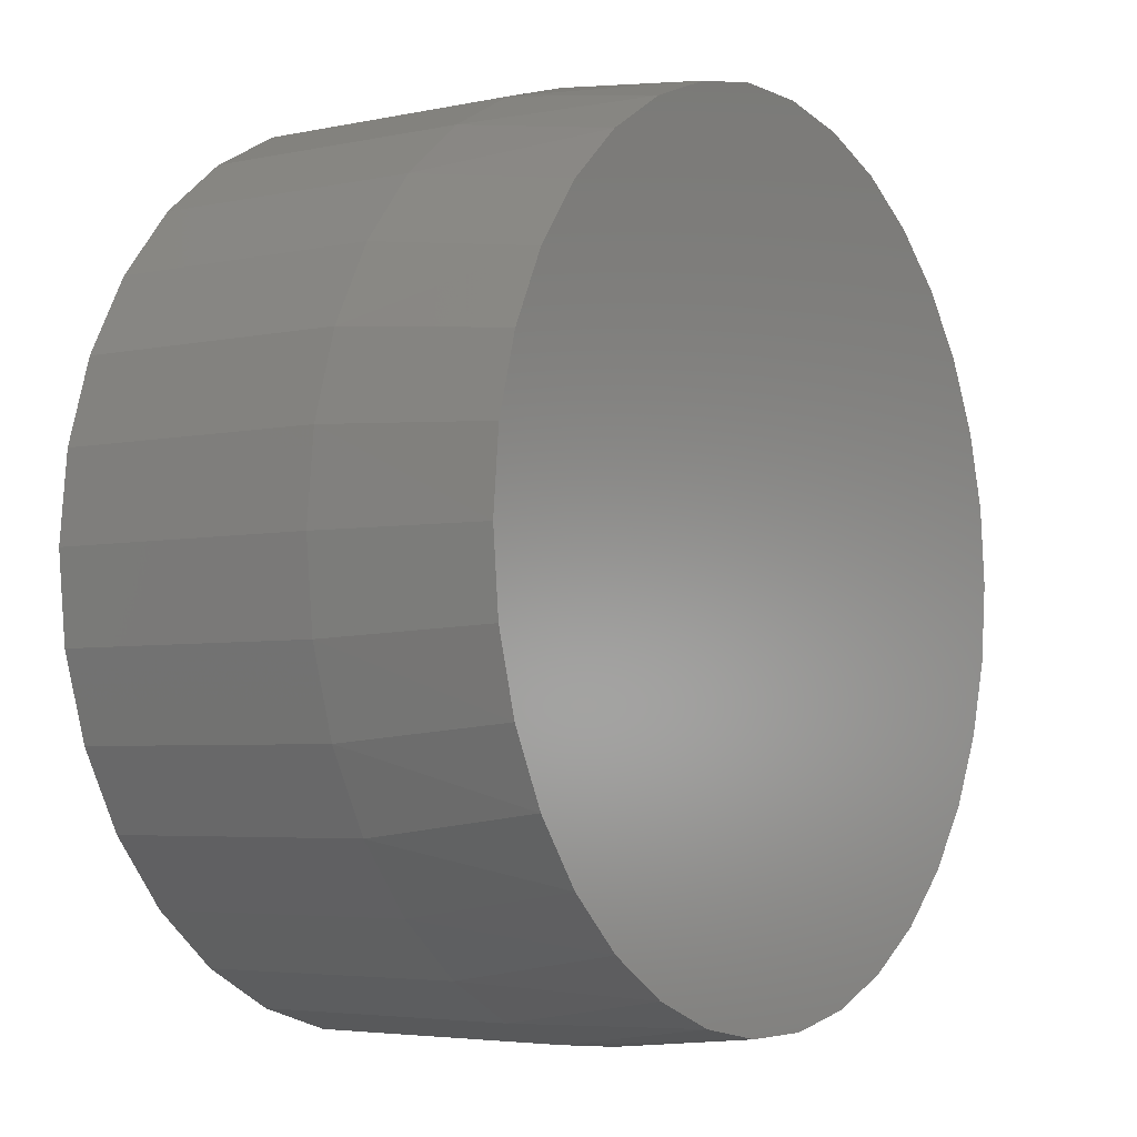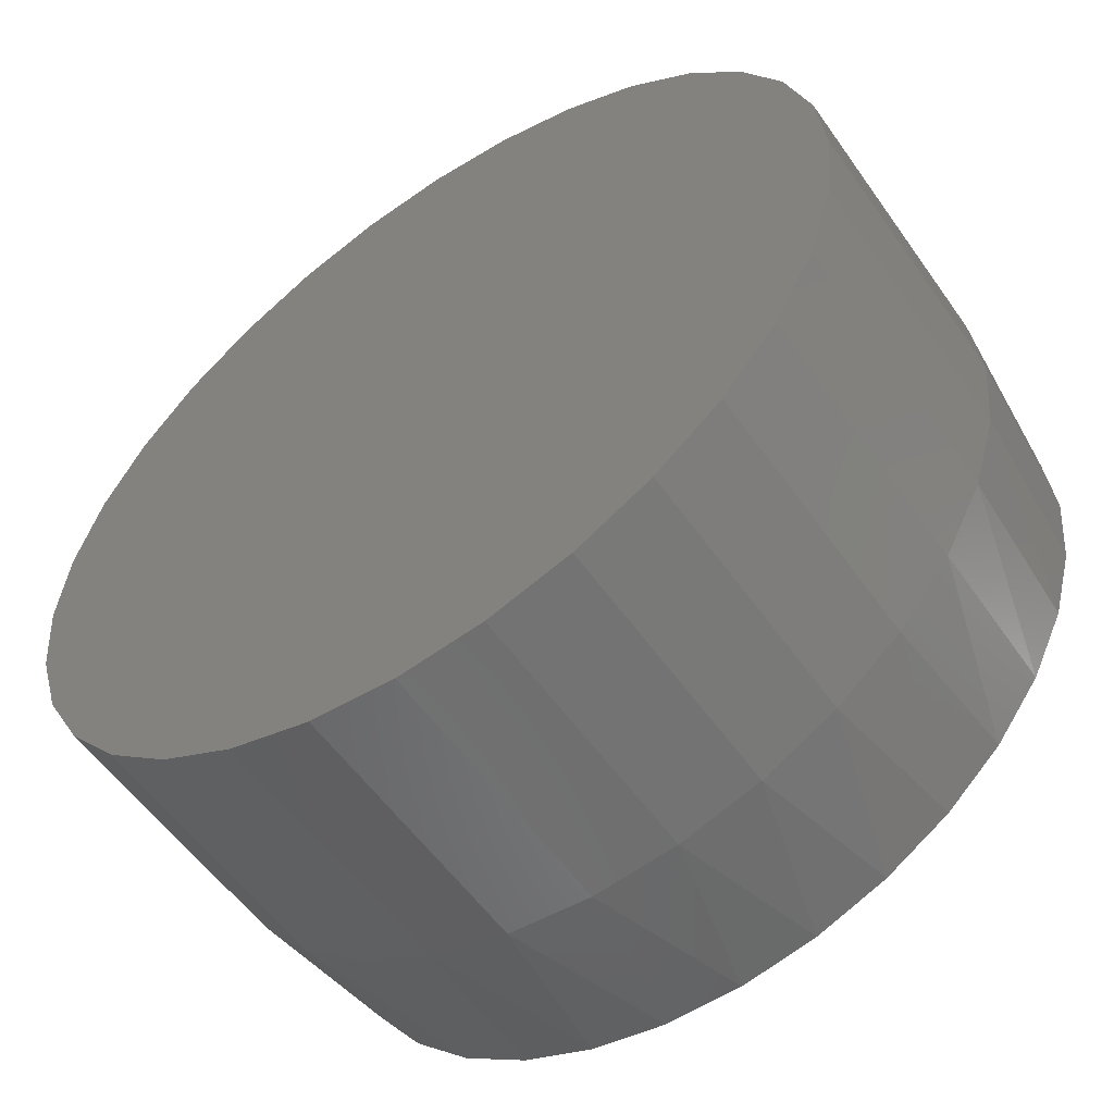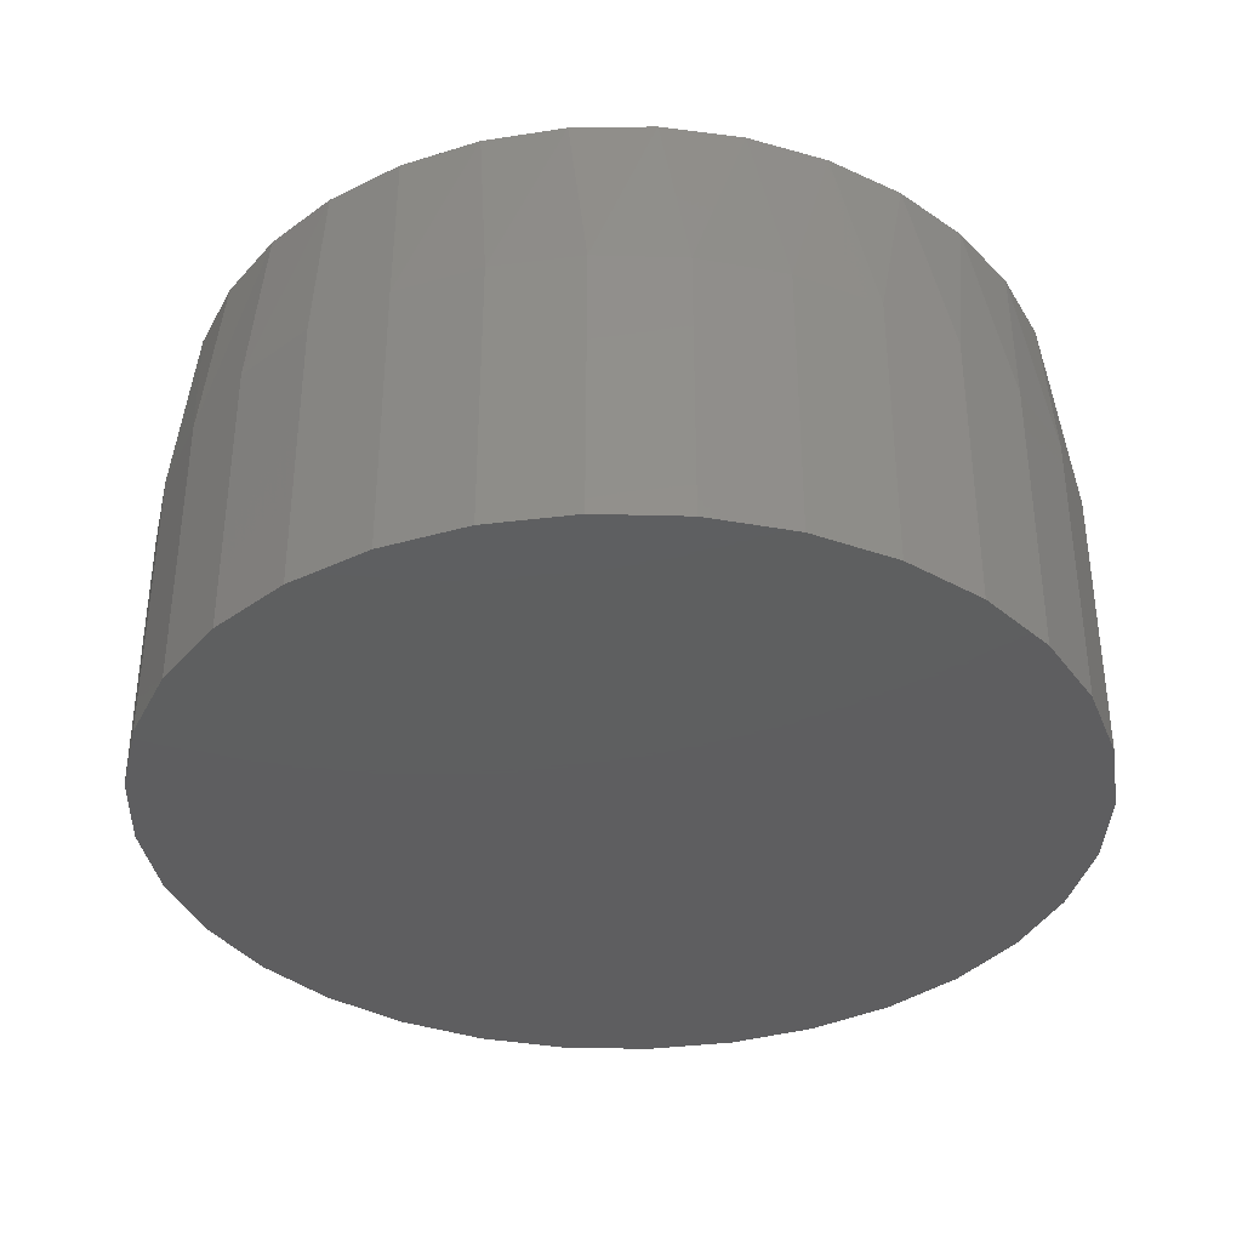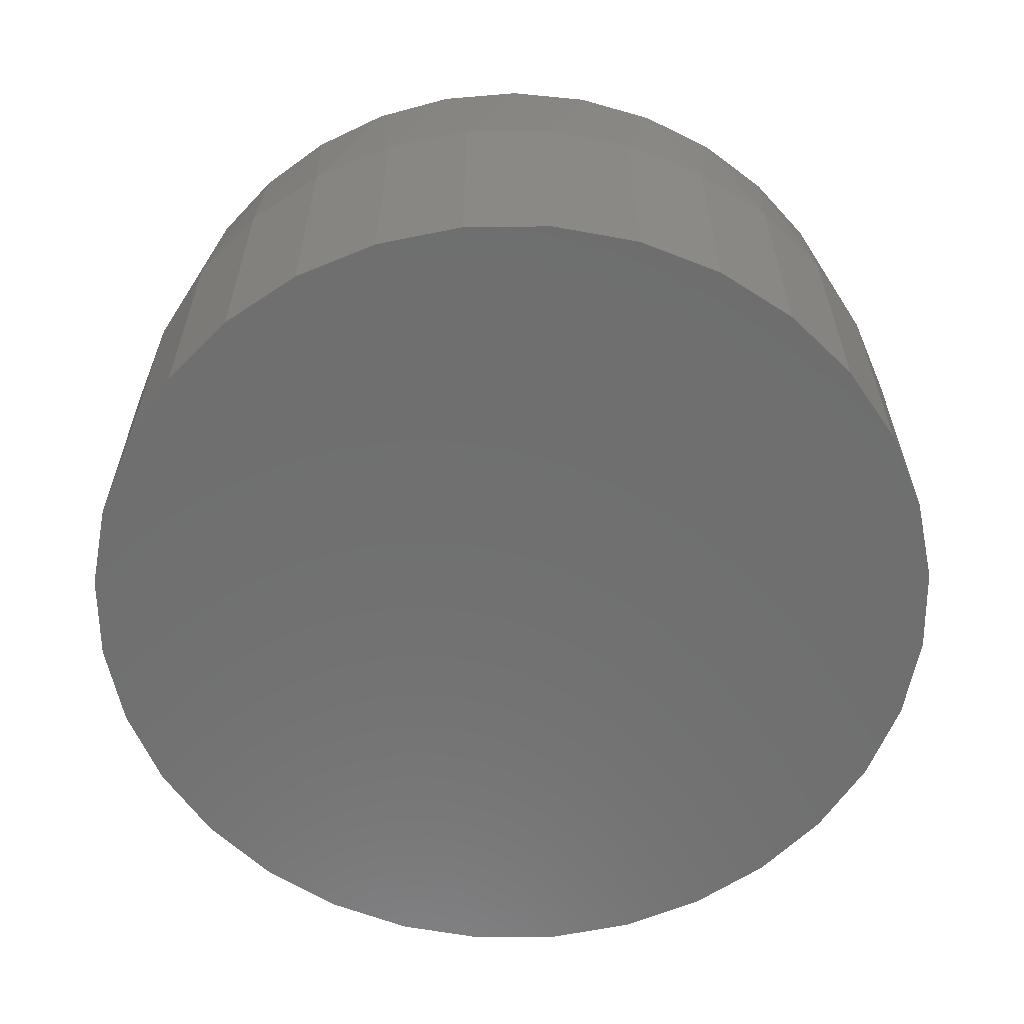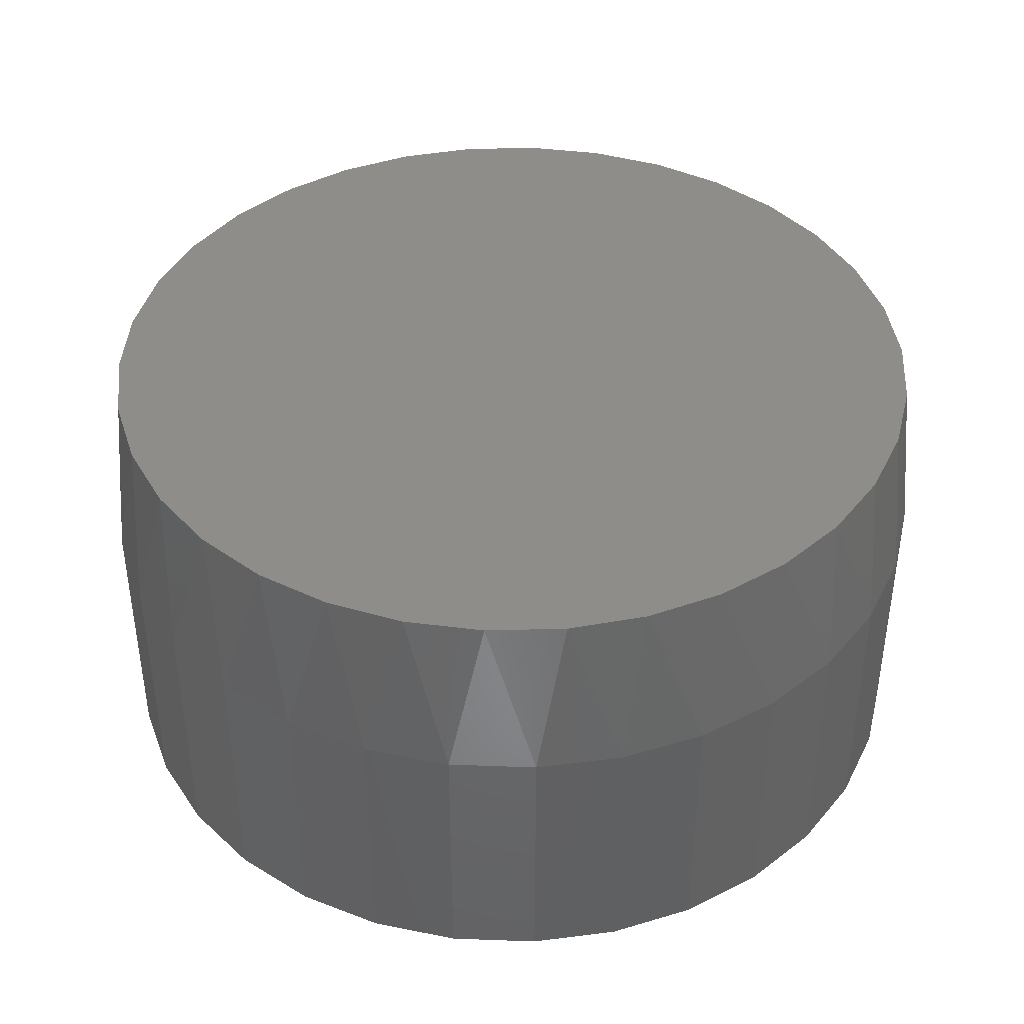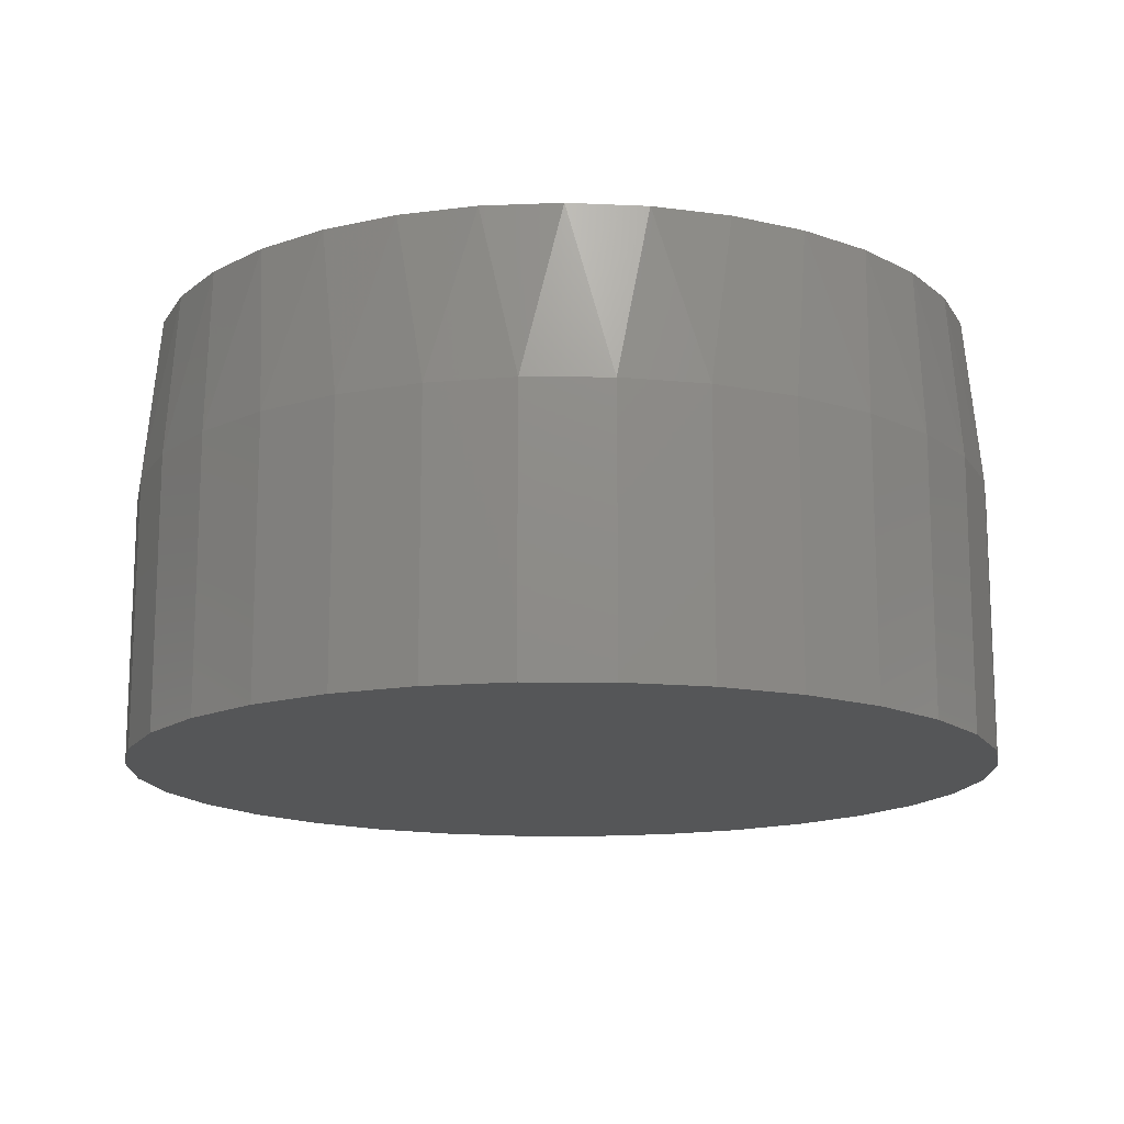
<metadata>
{"format":"stl","ext":"stl","renderer":"f3d","projection":"perspective","resolution":1024,"background":"white","views":[{"elev":-4.4,"azim":124.6,"up":"+Z"},{"elev":-56.0,"azim":34.7,"up":"+Z"},{"elev":-36.4,"azim":138.6,"up":"+Y"},{"elev":-60.9,"azim":-16.3,"up":"+Y"},{"elev":41.2,"azim":-160.6,"up":"+Y"},{"elev":-14.9,"azim":-175.0,"up":"+Y"}]}
</metadata>
<code>
# stl→obj: 98 verts, 192 faces
v -0.05476 2.89e-17 0.733
v -0.01966 3.158e-17 0.7396
v 0.01604 3.356e-17 0.7396
v 0.05114 3.478e-17 0.733
v -0.08806 2.562e-17 0.7201
v 0.08444 3.519e-17 0.7201
v 0.05115 -6.548e-18 0.3608
v -0.05476 -1.243e-17 0.3608
v 0.08444 -3.268e-18 0.3737
v -0.01966 -1.121e-17 0.3542
v 0.01604 -9.225e-18 0.3542
v -0.08806 -1.284e-17 0.3737
v -0.1184 -1.244e-17 0.3925
v 0.1148 5.046e-19 0.3925
v -0.1448 -1.124e-17 0.4165
v 0.1412 4.64e-18 0.4165
v -0.1663 -9.267e-18 0.445
v 0.1627 8.999e-18 0.445
v -0.1822 -6.602e-18 0.477
v 0.1786 1.343e-17 0.477
v -0.192 -3.331e-18 0.5113
v 0.1884 1.779e-17 0.5113
v -0.1953 4.335e-19 0.5469
v 0.1917 2.192e-17 0.5469
v -0.192 4.564e-18 0.5824
v 0.1884 2.568e-17 0.5824
v -0.1822 8.919e-18 0.6168
v 0.1786 2.895e-17 0.6168
v -0.1663 1.335e-17 0.6487
v 0.1627 3.162e-17 0.6487
v -0.1448 1.771e-17 0.6772
v 0.1412 3.359e-17 0.6772
v -0.1184 2.185e-17 0.7013
v 0.1148 3.479e-17 0.7013
v 0.1995 -0.07812 0.5469
v 0.1995 -0.2031 0.5469
v 0.1956 -0.07812 0.5076
v 0.1956 -0.2031 0.5076
v 0.1842 -0.07812 0.4698
v 0.1842 -0.2031 0.4698
v 0.1656 -0.07812 0.435
v 0.1656 -0.2031 0.435
v 0.1405 -0.07812 0.4045
v 0.1405 -0.2031 0.4045
v 0.11 -0.07812 0.3795
v 0.11 -0.2031 0.3795
v 0.07523 -0.07812 0.3609
v 0.07523 -0.2031 0.3609
v 0.03747 -0.07812 0.3494
v 0.03747 -0.2031 0.3494
v -0.001809 -0.07812 0.3456
v -0.001809 -0.2031 0.3456
v -0.04108 -0.07812 0.3494
v -0.04108 -0.2031 0.3494
v -0.07885 -0.07812 0.3609
v -0.07885 -0.2031 0.3609
v -0.1137 -0.07812 0.3795
v -0.1137 -0.2031 0.3795
v -0.1442 -0.07812 0.4045
v -0.1442 -0.2031 0.4045
v -0.1692 -0.07812 0.435
v -0.1692 -0.2031 0.435
v -0.1878 -0.07812 0.4698
v -0.1878 -0.2031 0.4698
v -0.1993 -0.07812 0.5076
v -0.1993 -0.2031 0.5076
v -0.2031 -0.07812 0.5469
v -0.2031 -0.2031 0.5469
v -0.1993 -0.07812 0.5861
v -0.1993 -0.2031 0.5861
v -0.1878 -0.07812 0.6239
v -0.1878 -0.2031 0.6239
v -0.1692 -0.07812 0.6587
v -0.1692 -0.2031 0.6587
v -0.1442 -0.07812 0.6892
v -0.1442 -0.2031 0.6892
v -0.1137 -0.07812 0.7143
v -0.1137 -0.2031 0.7143
v -0.07885 -0.07812 0.7329
v -0.07885 -0.2031 0.7329
v -0.04108 -0.07812 0.7443
v -0.04108 -0.2031 0.7443
v -0.001809 -0.07812 0.7482
v -0.001809 -0.2031 0.7482
v 0.03747 -0.07812 0.7443
v 0.03747 -0.2031 0.7443
v 0.07523 -0.07812 0.7329
v 0.07523 -0.2031 0.7329
v 0.11 -0.07812 0.7143
v 0.11 -0.2031 0.7143
v 0.1405 -0.07812 0.6892
v 0.1405 -0.2031 0.6892
v 0.1656 -0.07812 0.6587
v 0.1656 -0.2031 0.6587
v 0.1842 -0.07812 0.6239
v 0.1842 -0.2031 0.6239
v 0.1956 -0.07812 0.5861
v 0.1956 -0.2031 0.5861
f 1 2 3
f 4 1 3
f 5 1 4
f 6 5 4
f 7 8 9
f 10 8 7
f 11 10 7
f 8 12 9
f 9 12 13
f 9 13 14
f 14 13 15
f 14 15 16
f 16 15 17
f 16 17 18
f 18 17 19
f 18 19 20
f 20 19 21
f 20 21 22
f 22 21 23
f 22 23 24
f 24 23 25
f 24 25 26
f 26 25 27
f 26 27 28
f 28 27 29
f 28 29 30
f 30 29 31
f 30 31 32
f 32 31 33
f 32 33 34
f 34 33 5
f 34 5 6
f 35 36 37
f 37 36 38
f 37 38 39
f 39 38 40
f 39 40 41
f 41 40 42
f 41 42 43
f 43 42 44
f 43 44 45
f 45 44 46
f 45 46 47
f 47 46 48
f 47 48 49
f 49 48 50
f 49 50 51
f 51 50 52
f 51 52 53
f 53 52 54
f 53 54 55
f 55 54 56
f 55 56 57
f 57 56 58
f 57 58 59
f 59 58 60
f 59 60 61
f 61 60 62
f 61 62 63
f 63 62 64
f 63 64 65
f 65 64 66
f 65 66 67
f 67 66 68
f 67 68 69
f 69 68 70
f 69 70 71
f 71 70 72
f 71 72 73
f 73 72 74
f 73 74 75
f 75 74 76
f 75 76 77
f 77 76 78
f 77 78 79
f 79 78 80
f 79 80 81
f 81 80 82
f 81 82 83
f 83 82 84
f 83 84 85
f 85 84 86
f 85 86 87
f 87 86 88
f 87 88 89
f 89 88 90
f 89 90 91
f 91 90 92
f 91 92 93
f 93 92 94
f 93 94 95
f 95 94 96
f 95 96 97
f 97 96 98
f 97 98 35
f 35 98 36
f 28 95 97
f 30 93 95
f 30 95 28
f 32 91 93
f 32 93 30
f 34 89 91
f 34 91 32
f 6 87 89
f 6 89 34
f 4 85 87
f 4 87 6
f 3 83 85
f 3 85 4
f 2 81 83
f 2 83 3
f 1 79 81
f 1 81 2
f 5 77 79
f 5 79 1
f 33 75 77
f 33 77 5
f 31 73 75
f 31 75 33
f 29 71 73
f 29 73 31
f 27 69 71
f 27 71 29
f 23 67 25
f 25 67 69
f 25 69 27
f 35 24 97
f 97 24 26
f 97 26 28
f 19 63 65
f 17 61 63
f 17 63 19
f 15 59 61
f 15 61 17
f 13 57 59
f 13 59 15
f 12 55 57
f 12 57 13
f 8 53 55
f 8 55 12
f 10 51 53
f 10 53 8
f 11 49 51
f 11 51 10
f 7 47 49
f 7 49 11
f 9 45 47
f 9 47 7
f 14 43 45
f 14 45 9
f 16 41 43
f 16 43 14
f 18 39 41
f 18 41 16
f 20 37 39
f 20 39 18
f 24 35 22
f 22 35 37
f 22 37 20
f 67 23 65
f 65 23 21
f 65 21 19
f 82 86 84
f 86 82 80
f 86 80 88
f 48 54 50
f 50 54 52
f 88 80 90
f 90 80 78
f 90 78 92
f 92 78 76
f 92 76 94
f 94 76 74
f 94 74 96
f 96 74 72
f 96 72 98
f 98 72 70
f 98 70 36
f 36 70 68
f 36 68 38
f 38 68 66
f 38 66 40
f 40 66 64
f 40 64 42
f 42 64 62
f 42 62 44
f 44 62 60
f 44 60 46
f 46 60 58
f 46 58 48
f 48 58 56
f 48 56 54

</code>
